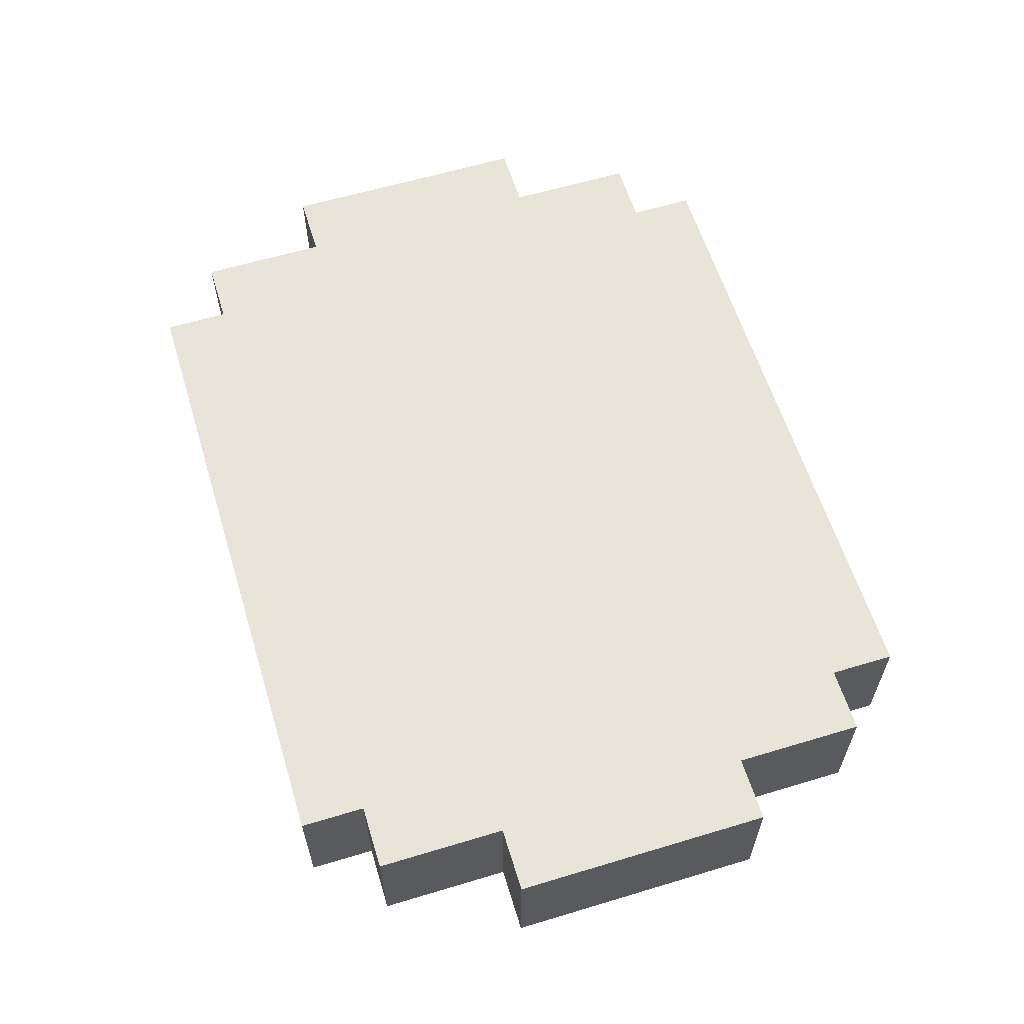
<metadata>
{"format":"obj","ext":"obj","renderer":"f3d","projection":"perspective","resolution":1024,"background":"white","views":[{"elev":60.5,"azim":-107.1,"up":"+Z"}]}
</metadata>
<code>
o
v -0.7 0.3 0.1
v -0.7 0.3 0
v -0.7 0.3 -0.1
v -0.7 0.4 0.1
v -0.7 0.4 0
v -0.7 0.4 -0.1
v -0.7 0.5 0
v -0.7 0.5 -0.1
v -0.7 0.6 0.1
v -0.7 0.6 0
v -0.7 0.6 -0.1
v -0.7 0.7 0.1
v -0.7 0.7 -0.1
v -0.6 0.1 0.1
v -0.6 0.1 0
v -0.6 0.1 -0.1
v -0.6 0.2 0.1
v -0.6 0.2 0
v -0.6 0.2 -0.1
v -0.6 0.3 0.1
v -0.6 0.3 0
v -0.6 0.3 -0.1
v -0.6 0.7 0.1
v -0.6 0.7 0
v -0.6 0.7 -0.1
v -0.6 0.8 0.1
v -0.6 0.8 0
v -0.6 0.8 -0.1
v -0.6 0.9 0.1
v -0.6 0.9 0
v -0.6 0.9 -0.1
v -0.5 0 0.1
v -0.5 0 -0.1
v -0.5 0.1 0.1
v -0.5 0.1 0
v -0.5 0.1 -0.1
v -0.5 0.9 0.1
v -0.5 0.9 0
v -0.5 0.9 -0.1
v -0.5 1 0.1
v -0.5 1 0
v -0.5 1 -0.1
v 0.1 0.1 0
v 0.1 0.1 -0.1
v 0.1 0.2 0
v 0.1 0.2 -0.1
v 0.1 0.3 0
v 0.1 0.4 0
v 0.1 0.4 -0.1
v 0.2 0.4 0
v 0.2 0.4 -0.1
v 0.2 0.5 0
v 0.2 0.5 -0.1
v 0.2 0.8 0
v 0.2 0.8 -0.1
v 0.2 0.9 0
v 0.2 0.9 -0.1
v 0.3 0.5 0
v 0.3 0.5 -0.1
v 0.3 0.6 0
v 0.3 0.6 -0.1
v 0.3 0.7 0
v 0.3 0.8 0
v 0.3 0.8 -0.1
v -0.3 0.5 0
v -0.3 0.5 -0.1
v -0.3 0.6 0
v -0.3 0.6 -0.1
v -0.3 0.7 0
v -0.3 0.7 -0.1
v -0.3 0.8 0
v -0.3 0.8 -0.1
v -0.2 0.4 0
v -0.2 0.4 -0.1
v -0.2 0.5 0
v -0.2 0.5 -0.1
v -0.2 0.8 0
v -0.2 0.8 -0.1
v -0.2 0.9 0
v -0.2 0.9 -0.1
v -0.1 0.1 0
v -0.1 0.1 -0.1
v -0.1 0.2 0
v -0.1 0.3 0
v -0.1 0.3 -0.1
v -0.1 0.4 0
v -0.1 0.4 -0.1
v 0.5 0 0.1
v 0.5 0 -0.1
v 0.5 0.1 0.1
v 0.5 0.1 0
v 0.5 0.1 -0.1
v 0.5 0.9 0.1
v 0.5 0.9 0
v 0.5 0.9 -0.1
v 0.5 1 0.1
v 0.5 1 0
v 0.5 1 -0.1
v 0.6 0.1 0.1
v 0.6 0.1 0
v 0.6 0.1 -0.1
v 0.6 0.2 0.1
v 0.6 0.2 0
v 0.6 0.2 -0.1
v 0.6 0.3 0.1
v 0.6 0.3 0
v 0.6 0.3 -0.1
v 0.6 0.7 0.1
v 0.6 0.7 0
v 0.6 0.7 -0.1
v 0.6 0.8 0.1
v 0.6 0.8 0
v 0.6 0.8 -0.1
v 0.6 0.9 0.1
v 0.6 0.9 0
v 0.6 0.9 -0.1
v 0.7 0.3 0.1
v 0.7 0.3 0
v 0.7 0.3 -0.1
v 0.7 0.5 0.1
v 0.7 0.5 0
v 0.7 0.5 -0.1
v 0.7 0.6 0.1
v 0.7 0.6 0
v 0.7 0.7 0.1
v 0.7 0.7 0
v 0.7 0.7 -0.1
v -0.7 0.3 0.1
v -0.7 0.4 0.1
v -0.7 0.6 0.1
v -0.7 0.7 0.1
v -0.6 0.1 0.1
v -0.6 0.2 0.1
v -0.6 0.3 0.1
v -0.6 0.4 0.1
v -0.6 0.5 0.1
v -0.6 0.6 0.1
v -0.6 0.7 0.1
v -0.6 0.8 0.1
v -0.6 0.9 0.1
v -0.5 0 0.1
v -0.5 0.1 0.1
v -0.5 0.2 0.1
v -0.5 0.3 0.1
v -0.5 0.4 0.1
v -0.5 0.5 0.1
v -0.5 0.6 0.1
v -0.5 0.7 0.1
v -0.5 0.8 0.1
v -0.5 0.9 0.1
v -0.5 1 0.1
v -0.4 0 0.1
v -0.4 0.1 0.1
v -0.4 0.2 0.1
v -0.4 0.3 0.1
v -0.4 0.4 0.1
v -0.4 0.5 0.1
v -0.4 0.6 0.1
v -0.4 0.7 0.1
v -0.4 0.8 0.1
v -0.4 0.9 0.1
v -0.4 1 0.1
v -0.3 0.1 0.1
v -0.3 0.2 0.1
v -0.3 0.3 0.1
v -0.3 0.4 0.1
v -0.3 0.5 0.1
v -0.3 0.6 0.1
v -0.3 0.7 0.1
v -0.3 0.8 0.1
v -0.3 0.9 0.1
v -0.3 1 0.1
v -0.2 0 0.1
v -0.2 0.1 0.1
v -0.2 0.2 0.1
v -0.2 0.3 0.1
v -0.2 0.4 0.1
v -0.2 0.5 0.1
v -0.2 0.6 0.1
v -0.2 0.7 0.1
v -0.2 0.8 0.1
v -0.2 0.9 0.1
v -0.2 1 0.1
v -0.1 0.1 0.1
v -0.1 0.2 0.1
v -0.1 0.3 0.1
v -0.1 0.4 0.1
v -0.1 0.5 0.1
v -0.1 0.6 0.1
v -0.1 0.8 0.1
v -0.1 0.9 0.1
v -0.1 1 0.1
v 0 0 0.1
v 0 0.1 0.1
v 0 0.2 0.1
v 0 0.3 0.1
v 0 0.4 0.1
v 0 0.5 0.1
v 0 0.6 0.1
v 0 0.7 0.1
v 0 0.8 0.1
v 0 0.9 0.1
v 0.1 0 0.1
v 0.1 0.1 0.1
v 0.1 0.2 0.1
v 0.1 0.3 0.1
v 0.1 0.4 0.1
v 0.1 0.5 0.1
v 0.1 0.6 0.1
v 0.1 0.7 0.1
v 0.1 0.8 0.1
v 0.1 0.9 0.1
v 0.1 1 0.1
v 0.2 0 0.1
v 0.2 0.1 0.1
v 0.2 0.2 0.1
v 0.2 0.3 0.1
v 0.2 0.4 0.1
v 0.2 0.5 0.1
v 0.2 0.6 0.1
v 0.2 0.7 0.1
v 0.2 0.8 0.1
v 0.2 0.9 0.1
v 0.2 1 0.1
v 0.3 0 0.1
v 0.3 0.1 0.1
v 0.3 0.2 0.1
v 0.3 0.5 0.1
v 0.3 0.6 0.1
v 0.3 0.7 0.1
v 0.3 0.8 0.1
v 0.3 0.9 0.1
v 0.3 1 0.1
v 0.4 0 0.1
v 0.4 0.1 0.1
v 0.4 0.2 0.1
v 0.4 0.3 0.1
v 0.4 0.4 0.1
v 0.4 0.5 0.1
v 0.4 0.6 0.1
v 0.4 0.7 0.1
v 0.4 0.8 0.1
v 0.4 0.9 0.1
v 0.4 1 0.1
v 0.5 0 0.1
v 0.5 0.1 0.1
v 0.5 0.2 0.1
v 0.5 0.3 0.1
v 0.5 0.4 0.1
v 0.5 0.5 0.1
v 0.5 0.7 0.1
v 0.5 0.8 0.1
v 0.5 0.9 0.1
v 0.5 1 0.1
v 0.6 0.1 0.1
v 0.6 0.2 0.1
v 0.6 0.3 0.1
v 0.6 0.4 0.1
v 0.6 0.5 0.1
v 0.6 0.6 0.1
v 0.6 0.7 0.1
v 0.6 0.8 0.1
v 0.6 0.9 0.1
v 0.7 0.3 0.1
v 0.7 0.5 0.1
v 0.7 0.6 0.1
v 0.7 0.7 0.1
v -0.3 0.5 0
v -0.3 0.6 0
v -0.3 0.7 0
v -0.3 0.8 0
v -0.2 0.4 0
v -0.2 0.5 0
v -0.2 0.6 0
v -0.2 0.7 0
v -0.2 0.8 0
v -0.2 0.9 0
v -0.1 0.1 0
v -0.1 0.2 0
v -0.1 0.3 0
v -0.1 0.4 0
v -0.1 0.5 0
v -0.1 0.6 0
v -0.1 0.8 0
v -0.1 0.9 0
v 0 0.1 0
v 0 0.2 0
v 0 0.3 0
v 0 0.4 0
v 0 0.5 0
v 0 0.6 0
v 0 0.7 0
v 0 0.8 0
v 0 0.9 0
v 0.1 0.1 0
v 0.1 0.2 0
v 0.1 0.3 0
v 0.1 0.4 0
v 0.1 0.5 0
v 0.1 0.6 0
v 0.1 0.7 0
v 0.1 0.8 0
v 0.1 0.9 0
v 0.2 0.4 0
v 0.2 0.5 0
v 0.2 0.6 0
v 0.2 0.7 0
v 0.2 0.8 0
v 0.2 0.9 0
v 0.3 0.5 0
v 0.3 0.6 0
v 0.3 0.7 0
v 0.3 0.8 0
v -0.7 0.3 -0.1
v -0.7 0.4 -0.1
v -0.7 0.5 -0.1
v -0.7 0.6 -0.1
v -0.7 0.7 -0.1
v -0.6 0.1 -0.1
v -0.6 0.2 -0.1
v -0.6 0.3 -0.1
v -0.6 0.4 -0.1
v -0.6 0.6 -0.1
v -0.6 0.7 -0.1
v -0.6 0.8 -0.1
v -0.6 0.9 -0.1
v -0.5 0 -0.1
v -0.5 0.1 -0.1
v -0.5 0.2 -0.1
v -0.5 0.3 -0.1
v -0.5 0.4 -0.1
v -0.5 0.5 -0.1
v -0.5 0.6 -0.1
v -0.5 0.7 -0.1
v -0.5 0.8 -0.1
v -0.5 0.9 -0.1
v -0.5 1 -0.1
v -0.4 0 -0.1
v -0.4 0.1 -0.1
v -0.4 0.2 -0.1
v -0.4 0.3 -0.1
v -0.4 0.4 -0.1
v -0.4 0.5 -0.1
v -0.4 0.6 -0.1
v -0.4 0.7 -0.1
v -0.4 0.8 -0.1
v -0.4 0.9 -0.1
v -0.4 1 -0.1
v -0.3 0 -0.1
v -0.3 0.1 -0.1
v -0.3 0.2 -0.1
v -0.3 0.3 -0.1
v -0.3 0.4 -0.1
v -0.3 0.5 -0.1
v -0.3 0.6 -0.1
v -0.3 0.7 -0.1
v -0.3 0.8 -0.1
v -0.3 0.9 -0.1
v -0.2 0.1 -0.1
v -0.2 0.2 -0.1
v -0.2 0.3 -0.1
v -0.2 0.4 -0.1
v -0.2 0.5 -0.1
v -0.2 0.8 -0.1
v -0.2 0.9 -0.1
v -0.1 0.1 -0.1
v -0.1 0.3 -0.1
v -0.1 0.4 -0.1
v -0.1 0.9 -0.1
v -0.1 1 -0.1
v 0 0.9 -0.1
v 0 1 -0.1
v 0.1 0 -0.1
v 0.1 0.1 -0.1
v 0.1 0.2 -0.1
v 0.1 0.4 -0.1
v 0.1 0.9 -0.1
v 0.1 1 -0.1
v 0.2 0 -0.1
v 0.2 0.1 -0.1
v 0.2 0.2 -0.1
v 0.2 0.3 -0.1
v 0.2 0.4 -0.1
v 0.2 0.5 -0.1
v 0.2 0.8 -0.1
v 0.2 0.9 -0.1
v 0.2 1 -0.1
v 0.3 0 -0.1
v 0.3 0.1 -0.1
v 0.3 0.2 -0.1
v 0.3 0.3 -0.1
v 0.3 0.4 -0.1
v 0.3 0.5 -0.1
v 0.3 0.6 -0.1
v 0.3 0.8 -0.1
v 0.3 0.9 -0.1
v 0.4 0 -0.1
v 0.4 0.1 -0.1
v 0.4 0.2 -0.1
v 0.4 0.3 -0.1
v 0.4 0.4 -0.1
v 0.4 0.5 -0.1
v 0.4 0.6 -0.1
v 0.4 0.8 -0.1
v 0.4 0.9 -0.1
v 0.4 1 -0.1
v 0.5 0 -0.1
v 0.5 0.1 -0.1
v 0.5 0.2 -0.1
v 0.5 0.3 -0.1
v 0.5 0.4 -0.1
v 0.5 0.5 -0.1
v 0.5 0.6 -0.1
v 0.5 0.7 -0.1
v 0.5 0.8 -0.1
v 0.5 0.9 -0.1
v 0.5 1 -0.1
v 0.6 0.1 -0.1
v 0.6 0.2 -0.1
v 0.6 0.3 -0.1
v 0.6 0.4 -0.1
v 0.6 0.5 -0.1
v 0.6 0.6 -0.1
v 0.6 0.7 -0.1
v 0.6 0.8 -0.1
v 0.6 0.9 -0.1
v 0.7 0.3 -0.1
v 0.7 0.5 -0.1
v 0.7 0.7 -0.1
v -0.5 0 0.1
v -0.4 0 0.1
v -0.2 0 0.1
v 0 0 0.1
v 0.1 0 0.1
v 0.2 0 0.1
v 0.3 0 0.1
v 0.4 0 0.1
v 0.5 0 0.1
v -0.4 0 0
v -0.3 0 0
v -0.2 0 0
v 0 0 0
v 0.1 0 0
v 0.2 0 0
v 0.3 0 0
v 0.4 0 0
v -0.5 0 -0.1
v -0.4 0 -0.1
v -0.3 0 -0.1
v 0.1 0 -0.1
v 0.2 0 -0.1
v 0.3 0 -0.1
v 0.4 0 -0.1
v 0.5 0 -0.1
v -0.6 0.1 0.1
v -0.5 0.1 0.1
v 0.5 0.1 0.1
v 0.6 0.1 0.1
v -0.6 0.1 0
v -0.5 0.1 0
v 0.5 0.1 0
v 0.6 0.1 0
v -0.6 0.1 -0.1
v -0.5 0.1 -0.1
v 0.5 0.1 -0.1
v 0.6 0.1 -0.1
v -0.7 0.3 0.1
v -0.6 0.3 0.1
v 0.6 0.3 0.1
v 0.7 0.3 0.1
v -0.7 0.3 0
v -0.6 0.3 0
v 0.6 0.3 0
v 0.7 0.3 0
v -0.7 0.3 -0.1
v -0.6 0.3 -0.1
v 0.6 0.3 -0.1
v 0.7 0.3 -0.1
v -0.3 0.8 0
v -0.2 0.8 0
v 0.2 0.8 0
v 0.3 0.8 0
v -0.3 0.8 -0.1
v -0.2 0.8 -0.1
v 0.2 0.8 -0.1
v 0.3 0.8 -0.1
v -0.2 0.9 0
v -0.1 0.9 0
v 0 0.9 0
v 0.1 0.9 0
v 0.2 0.9 0
v -0.2 0.9 -0.1
v -0.1 0.9 -0.1
v 0 0.9 -0.1
v 0.1 0.9 -0.1
v 0.2 0.9 -0.1
v -0.1 0.1 0
v 0 0.1 0
v 0.1 0.1 0
v -0.1 0.1 -0.1
v 0.1 0.1 -0.1
v -0.2 0.4 0
v -0.1 0.4 0
v 0.1 0.4 0
v 0.2 0.4 0
v -0.2 0.4 -0.1
v -0.1 0.4 -0.1
v 0.1 0.4 -0.1
v 0.2 0.4 -0.1
v -0.3 0.5 0
v -0.2 0.5 0
v 0.2 0.5 0
v 0.3 0.5 0
v -0.3 0.5 -0.1
v -0.2 0.5 -0.1
v 0.2 0.5 -0.1
v 0.3 0.5 -0.1
v -0.7 0.7 0.1
v -0.6 0.7 0.1
v 0.6 0.7 0.1
v 0.7 0.7 0.1
v -0.6 0.7 0
v 0.6 0.7 0
v 0.7 0.7 0
v -0.7 0.7 -0.1
v -0.6 0.7 -0.1
v 0.6 0.7 -0.1
v 0.7 0.7 -0.1
v -0.6 0.9 0.1
v -0.5 0.9 0.1
v 0.5 0.9 0.1
v 0.6 0.9 0.1
v -0.6 0.9 0
v -0.5 0.9 0
v 0.5 0.9 0
v 0.6 0.9 0
v -0.6 0.9 -0.1
v -0.5 0.9 -0.1
v 0.5 0.9 -0.1
v 0.6 0.9 -0.1
v -0.5 1 0.1
v -0.4 1 0.1
v -0.3 1 0.1
v -0.2 1 0.1
v -0.1 1 0.1
v 0.1 1 0.1
v 0.2 1 0.1
v 0.3 1 0.1
v 0.4 1 0.1
v 0.5 1 0.1
v -0.5 1 0
v -0.4 1 0
v -0.3 1 0
v -0.2 1 0
v -0.1 1 0
v 0 1 0
v 0.1 1 0
v 0.2 1 0
v 0.3 1 0
v 0.4 1 0
v 0.5 1 0
v -0.5 1 -0.1
v -0.4 1 -0.1
v -0.1 1 -0.1
v 0 1 -0.1
v 0.1 1 -0.1
v 0.2 1 -0.1
v 0.4 1 -0.1
v 0.5 1 -0.1
f 4 2 1
f 5 3 2
f 5 2 4
f 6 3 5
f 7 5 4
f 7 6 5
f 8 6 7
f 9 7 4
f 10 8 7
f 10 7 9
f 11 8 10
f 12 10 9
f 12 11 10
f 13 11 12
f 17 15 14
f 18 16 15
f 18 15 17
f 19 16 18
f 20 18 17
f 21 19 18
f 21 18 20
f 22 19 21
f 26 24 23
f 27 25 24
f 27 24 26
f 28 25 27
f 29 27 26
f 30 28 27
f 30 27 29
f 31 28 30
f 34 33 32
f 35 33 34
f 36 33 35
f 40 38 37
f 41 39 38
f 41 38 40
f 42 39 41
f 45 44 43
f 46 44 45
f 47 46 45
f 48 46 47
f 49 46 48
f 52 51 50
f 53 51 52
f 56 55 54
f 57 55 56
f 60 59 58
f 61 59 60
f 62 61 60
f 63 61 62
f 64 61 63
f 65 66 67
f 67 66 68
f 67 68 69
f 69 68 70
f 69 70 71
f 71 70 72
f 73 74 75
f 75 74 76
f 77 78 79
f 79 78 80
f 81 82 83
f 83 82 84
f 84 82 85
f 84 85 86
f 86 85 87
f 88 89 90
f 90 89 91
f 91 89 92
f 93 94 96
f 94 95 97
f 96 94 97
f 97 95 98
f 99 100 102
f 100 101 103
f 102 100 103
f 103 101 104
f 102 103 105
f 103 104 105
f 105 104 106
f 106 104 107
f 108 109 111
f 109 110 111
f 111 110 112
f 112 110 113
f 111 112 114
f 112 113 115
f 114 112 115
f 115 113 116
f 117 118 120
f 118 119 121
f 120 118 121
f 121 119 122
f 120 121 123
f 121 122 124
f 123 121 124
f 123 124 125
f 124 122 126
f 125 124 126
f 126 122 127
f 134 129 128
f 135 130 129
f 135 129 134
f 136 130 135
f 137 131 130
f 137 130 136
f 138 131 137
f 142 133 132
f 143 134 133
f 143 133 142
f 144 136 135
f 144 134 143
f 144 135 134
f 145 136 144
f 146 137 136
f 146 136 145
f 146 138 137
f 147 138 146
f 148 139 138
f 148 138 147
f 149 140 139
f 149 139 148
f 150 140 149
f 152 142 141
f 153 143 142
f 153 142 152
f 154 144 143
f 154 143 153
f 155 145 144
f 155 144 154
f 156 147 146
f 156 145 155
f 156 146 145
f 157 147 156
f 158 148 147
f 158 147 157
f 159 149 148
f 159 148 158
f 160 151 150
f 160 149 159
f 160 150 149
f 161 151 160
f 162 151 161
f 163 154 153
f 163 153 152
f 164 155 154
f 164 154 163
f 164 156 155
f 165 156 164
f 166 157 156
f 166 156 165
f 167 158 157
f 167 157 166
f 168 159 158
f 168 158 167
f 169 160 159
f 169 159 168
f 170 161 160
f 170 160 169
f 171 162 161
f 171 161 170
f 172 162 171
f 173 163 152
f 174 164 163
f 174 163 173
f 175 165 164
f 175 164 174
f 176 166 165
f 176 165 175
f 177 167 166
f 177 166 176
f 178 168 167
f 178 167 177
f 179 169 168
f 179 168 178
f 180 170 169
f 180 169 179
f 181 171 170
f 181 170 180
f 182 172 171
f 182 171 181
f 183 172 182
f 184 174 173
f 184 175 174
f 185 176 175
f 185 175 184
f 186 177 176
f 186 176 185
f 187 178 177
f 187 177 186
f 188 179 178
f 188 178 187
f 189 180 179
f 189 179 188
f 189 181 180
f 190 182 181
f 190 181 189
f 191 183 182
f 191 182 190
f 192 183 191
f 193 184 173
f 194 185 184
f 194 184 193
f 195 186 185
f 195 185 194
f 196 187 186
f 196 186 195
f 197 188 187
f 197 187 196
f 198 190 189
f 198 188 197
f 198 189 188
f 199 190 198
f 200 190 199
f 201 191 190
f 201 190 200
f 202 192 191
f 202 191 201
f 203 194 193
f 204 195 194
f 204 194 203
f 205 196 195
f 205 195 204
f 206 197 196
f 206 196 205
f 207 198 197
f 207 197 206
f 208 199 198
f 208 198 207
f 209 200 199
f 209 199 208
f 210 201 200
f 210 200 209
f 211 202 201
f 211 201 210
f 212 192 202
f 212 202 211
f 213 192 212
f 214 204 203
f 215 205 204
f 215 204 214
f 215 206 205
f 216 206 215
f 217 207 206
f 217 206 216
f 218 208 207
f 218 207 217
f 219 209 208
f 219 208 218
f 220 210 209
f 220 209 219
f 221 211 210
f 221 210 220
f 222 212 211
f 222 211 221
f 223 213 212
f 223 212 222
f 224 213 223
f 225 215 214
f 226 216 215
f 226 215 225
f 227 218 217
f 227 216 226
f 227 217 216
f 227 219 218
f 228 220 219
f 228 219 227
f 229 221 220
f 229 220 228
f 230 222 221
f 230 221 229
f 231 224 223
f 231 222 230
f 231 223 222
f 232 224 231
f 233 224 232
f 234 226 225
f 235 227 226
f 235 226 234
f 236 228 227
f 236 227 235
f 237 228 236
f 238 228 237
f 239 229 228
f 239 228 238
f 240 230 229
f 240 229 239
f 241 231 230
f 241 230 240
f 241 232 231
f 242 232 241
f 243 233 232
f 243 232 242
f 244 233 243
f 245 235 234
f 245 236 235
f 246 236 245
f 247 237 236
f 247 236 246
f 248 238 237
f 248 237 247
f 249 239 238
f 249 238 248
f 250 240 239
f 250 239 249
f 251 242 241
f 251 241 240
f 252 244 243
f 252 242 251
f 252 243 242
f 253 244 252
f 254 244 253
f 255 247 246
f 256 248 247
f 256 247 255
f 257 249 248
f 257 248 256
f 258 250 249
f 258 249 257
f 259 240 250
f 259 250 258
f 260 251 240
f 260 240 259
f 261 252 251
f 261 251 260
f 262 253 252
f 262 252 261
f 263 253 262
f 264 258 257
f 264 259 258
f 265 260 259
f 265 259 264
f 266 261 260
f 266 260 265
f 267 261 266
f 268 269 273
f 269 270 274
f 273 269 274
f 270 271 275
f 274 270 275
f 275 271 276
f 272 273 281
f 273 274 282
f 281 273 282
f 274 275 283
f 282 274 283
f 275 276 283
f 276 277 284
f 283 276 284
f 284 277 285
f 278 279 286
f 279 280 287
f 286 279 287
f 280 281 288
f 287 280 288
f 281 282 289
f 288 281 289
f 282 283 290
f 289 282 290
f 283 284 290
f 290 284 291
f 291 284 292
f 284 285 293
f 292 284 293
f 293 285 294
f 286 287 295
f 287 288 296
f 295 287 296
f 288 289 297
f 296 288 297
f 289 290 298
f 297 289 298
f 290 291 299
f 298 290 299
f 291 292 300
f 299 291 300
f 292 293 301
f 300 292 301
f 293 294 302
f 301 293 302
f 302 294 303
f 298 299 304
f 299 300 305
f 304 299 305
f 300 301 306
f 305 300 306
f 301 302 307
f 306 301 307
f 302 303 308
f 307 302 308
f 308 303 309
f 305 306 310
f 306 307 311
f 310 306 311
f 307 308 312
f 311 307 312
f 312 308 313
f 314 315 321
f 315 316 322
f 321 315 322
f 316 317 323
f 317 318 323
f 323 318 324
f 319 320 328
f 320 321 329
f 328 320 329
f 321 322 330
f 329 321 330
f 322 316 331
f 330 322 331
f 316 323 332
f 331 316 332
f 323 324 333
f 332 323 333
f 324 325 334
f 333 324 334
f 325 326 335
f 334 325 335
f 335 326 336
f 327 328 338
f 328 329 339
f 338 328 339
f 329 330 340
f 339 329 340
f 330 331 340
f 340 331 341
f 331 332 342
f 341 331 342
f 332 333 343
f 342 332 343
f 333 334 344
f 343 333 344
f 334 335 345
f 344 334 345
f 335 336 346
f 345 335 346
f 336 337 347
f 346 336 347
f 347 337 348
f 338 339 349
f 340 341 349
f 339 340 349
f 349 341 350
f 350 341 351
f 342 343 352
f 351 341 352
f 341 342 352
f 352 343 353
f 343 344 354
f 353 343 354
f 344 345 355
f 354 344 355
f 345 346 356
f 355 345 356
f 347 348 357
f 356 346 357
f 346 347 357
f 357 348 358
f 350 351 359
f 349 350 359
f 351 352 360
f 359 351 360
f 352 353 360
f 360 353 361
f 353 354 362
f 361 353 362
f 362 354 363
f 357 358 364
f 358 348 365
f 364 358 365
f 360 361 366
f 349 359 366
f 359 360 366
f 361 362 367
f 366 361 367
f 367 362 368
f 365 348 369
f 369 348 370
f 369 370 371
f 371 370 372
f 349 366 373
f 373 366 374
f 371 372 377
f 377 372 378
f 373 374 379
f 374 375 380
f 379 374 380
f 375 376 381
f 380 375 381
f 381 376 382
f 382 376 383
f 377 378 386
f 386 378 387
f 379 380 388
f 380 381 389
f 388 380 389
f 381 382 390
f 389 381 390
f 382 383 391
f 390 382 391
f 383 384 392
f 391 383 392
f 392 384 393
f 385 386 395
f 386 387 395
f 395 387 396
f 388 389 397
f 389 390 398
f 397 389 398
f 390 391 399
f 398 390 399
f 391 392 400
f 399 391 400
f 392 393 401
f 400 392 401
f 393 394 402
f 401 393 402
f 394 395 403
f 402 394 403
f 395 396 404
f 403 395 404
f 396 387 405
f 404 396 405
f 405 387 406
f 397 398 407
f 398 399 408
f 407 398 408
f 399 400 409
f 408 399 409
f 400 401 410
f 409 400 410
f 401 402 411
f 410 401 411
f 402 403 412
f 411 402 412
f 403 404 413
f 412 403 413
f 404 405 413
f 413 405 414
f 414 405 415
f 405 406 416
f 415 405 416
f 416 406 417
f 408 409 418
f 409 410 419
f 418 409 419
f 410 411 420
f 419 410 420
f 411 412 421
f 420 411 421
f 412 413 421
f 421 413 422
f 413 414 423
f 422 413 423
f 414 415 424
f 423 414 424
f 415 416 425
f 424 415 425
f 425 416 426
f 420 421 427
f 421 422 427
f 423 424 428
f 427 422 428
f 422 423 428
f 428 424 429
f 439 431 430
f 439 432 431
f 440 432 439
f 441 433 432
f 441 432 440
f 442 434 433
f 442 433 441
f 443 435 434
f 443 434 442
f 444 436 435
f 444 435 443
f 445 437 436
f 445 436 444
f 446 438 437
f 446 437 445
f 447 439 430
f 448 440 439
f 448 439 447
f 449 441 440
f 449 440 448
f 449 442 441
f 449 443 442
f 450 444 443
f 450 443 449
f 451 445 444
f 451 444 450
f 452 446 445
f 452 445 451
f 453 438 446
f 453 446 452
f 454 438 453
f 459 456 455
f 460 456 459
f 461 458 457
f 462 458 461
f 463 460 459
f 464 460 463
f 465 462 461
f 466 462 465
f 471 468 467
f 472 468 471
f 473 470 469
f 474 470 473
f 475 472 471
f 476 472 475
f 477 474 473
f 478 474 477
f 483 480 479
f 484 480 483
f 485 482 481
f 486 482 485
f 492 488 487
f 493 489 488
f 493 488 492
f 494 490 489
f 494 489 493
f 495 491 490
f 495 490 494
f 496 491 495
f 497 498 500
f 498 499 500
f 500 499 501
f 502 503 506
f 506 503 507
f 504 505 508
f 508 505 509
f 510 511 514
f 514 511 515
f 512 513 516
f 516 513 517
f 518 519 522
f 520 521 523
f 523 521 524
f 518 522 525
f 525 522 526
f 523 524 527
f 527 524 528
f 529 530 533
f 533 530 534
f 531 532 535
f 535 532 536
f 533 534 537
f 537 534 538
f 535 536 539
f 539 536 540
f 541 542 551
f 542 543 552
f 551 542 552
f 543 544 553
f 552 543 553
f 544 545 554
f 553 544 554
f 545 546 555
f 554 545 555
f 555 546 556
f 546 547 557
f 556 546 557
f 547 548 558
f 557 547 558
f 548 549 559
f 558 548 559
f 549 550 560
f 559 549 560
f 560 550 561
f 551 552 562
f 552 553 563
f 562 552 563
f 553 554 563
f 554 555 563
f 555 556 564
f 563 555 564
f 556 557 565
f 564 556 565
f 557 558 566
f 565 557 566
f 558 559 567
f 566 558 567
f 559 560 567
f 560 561 568
f 567 560 568
f 568 561 569

</code>
